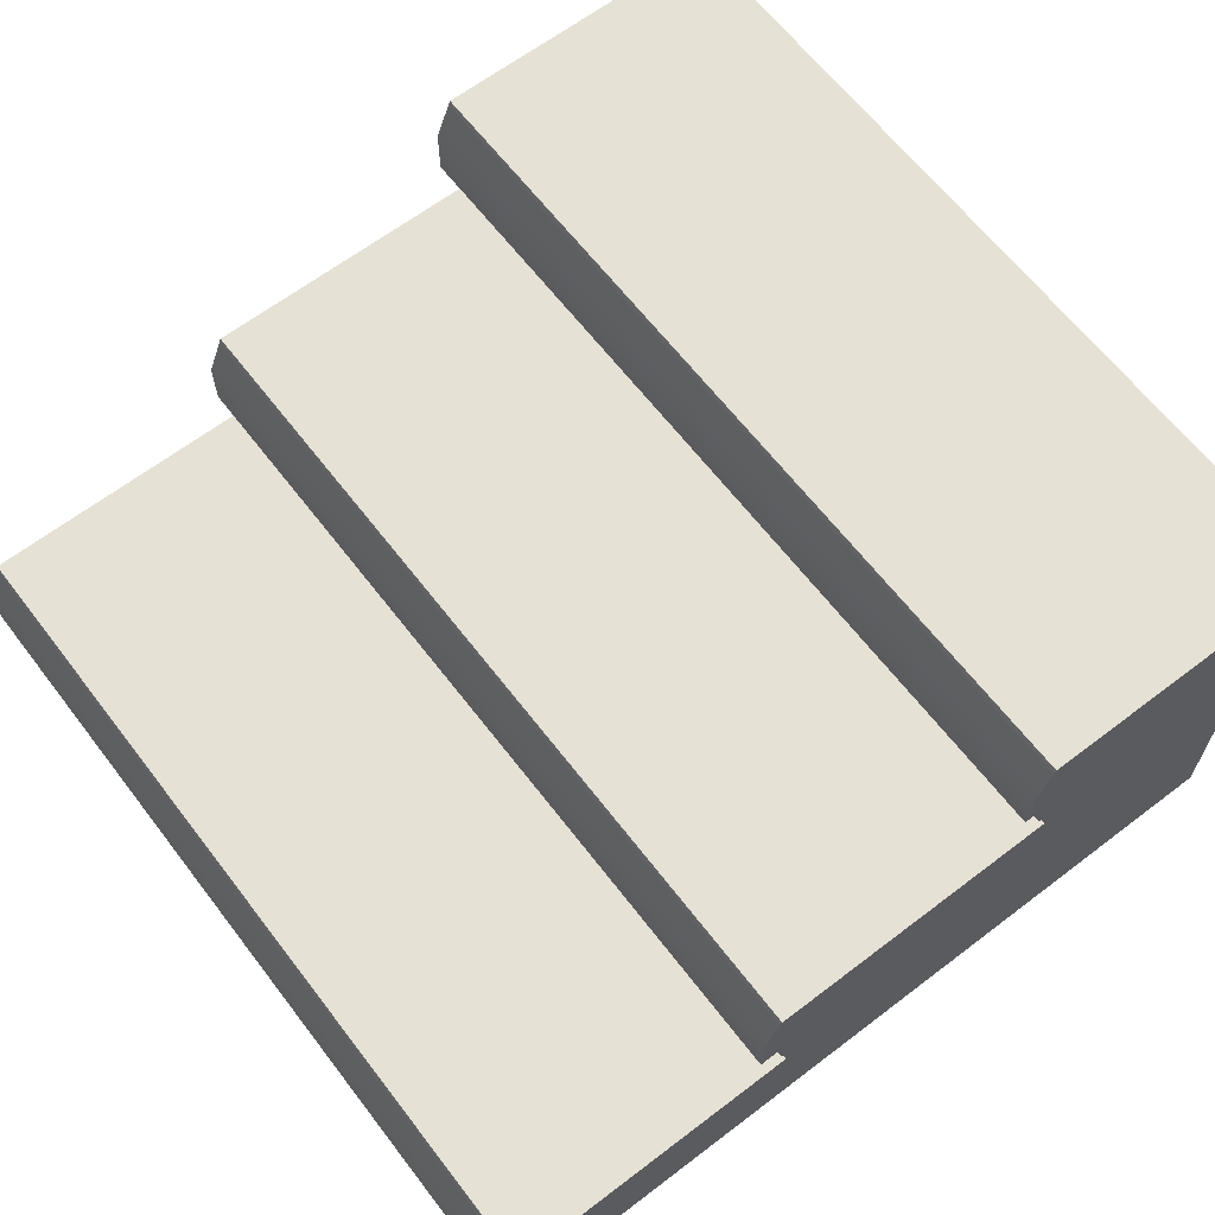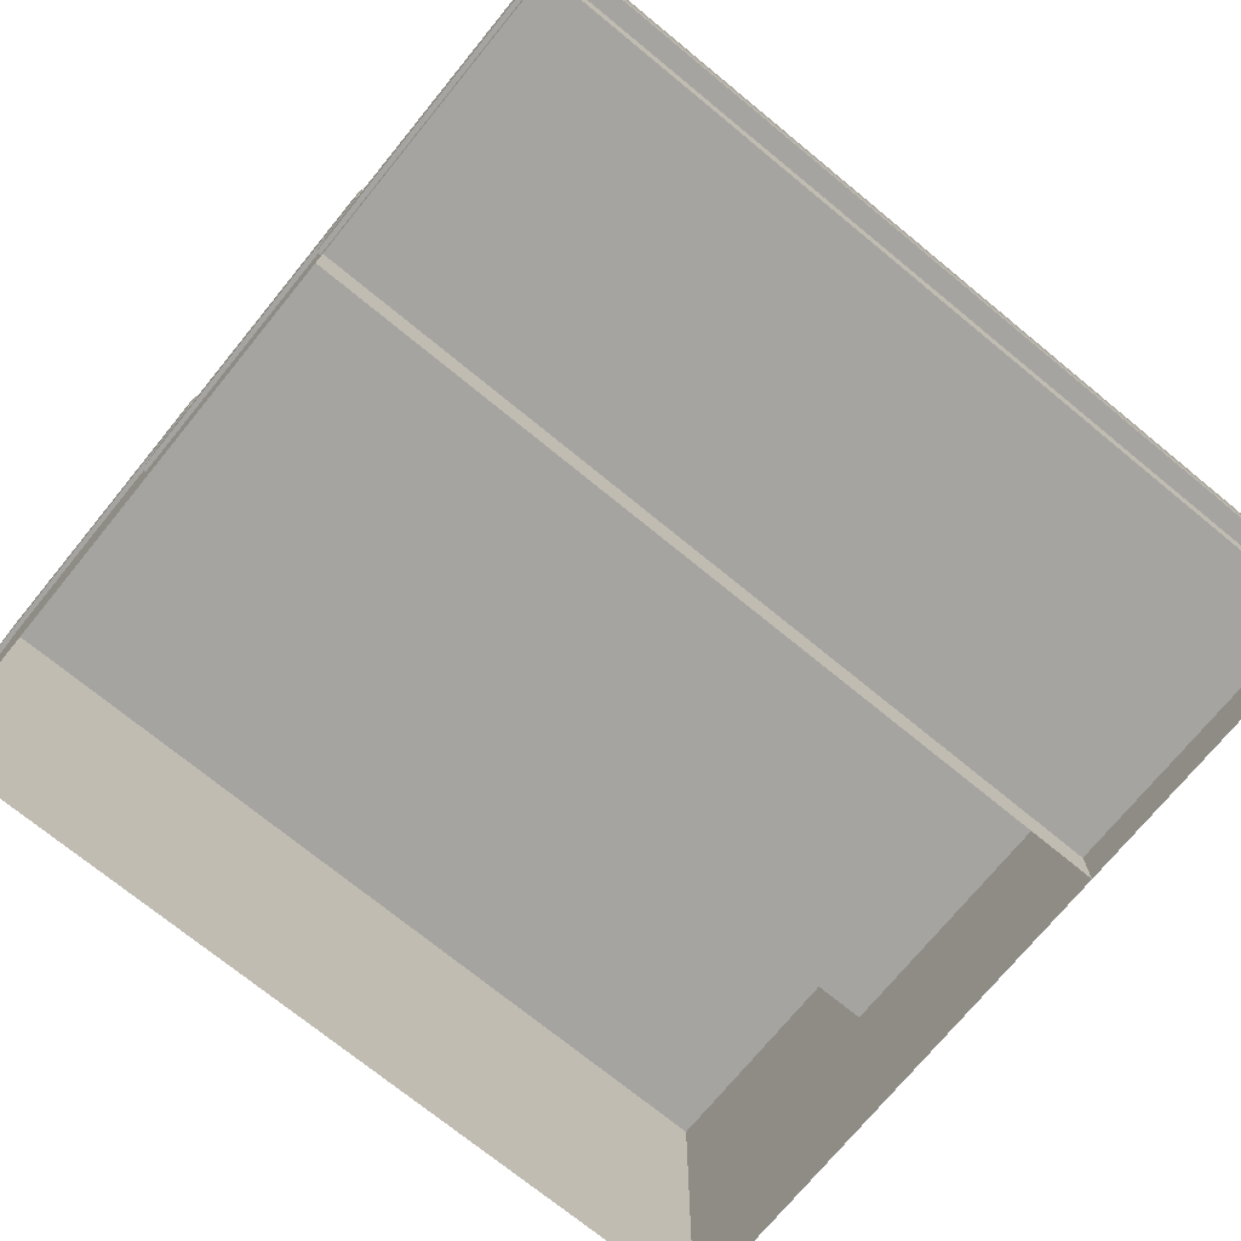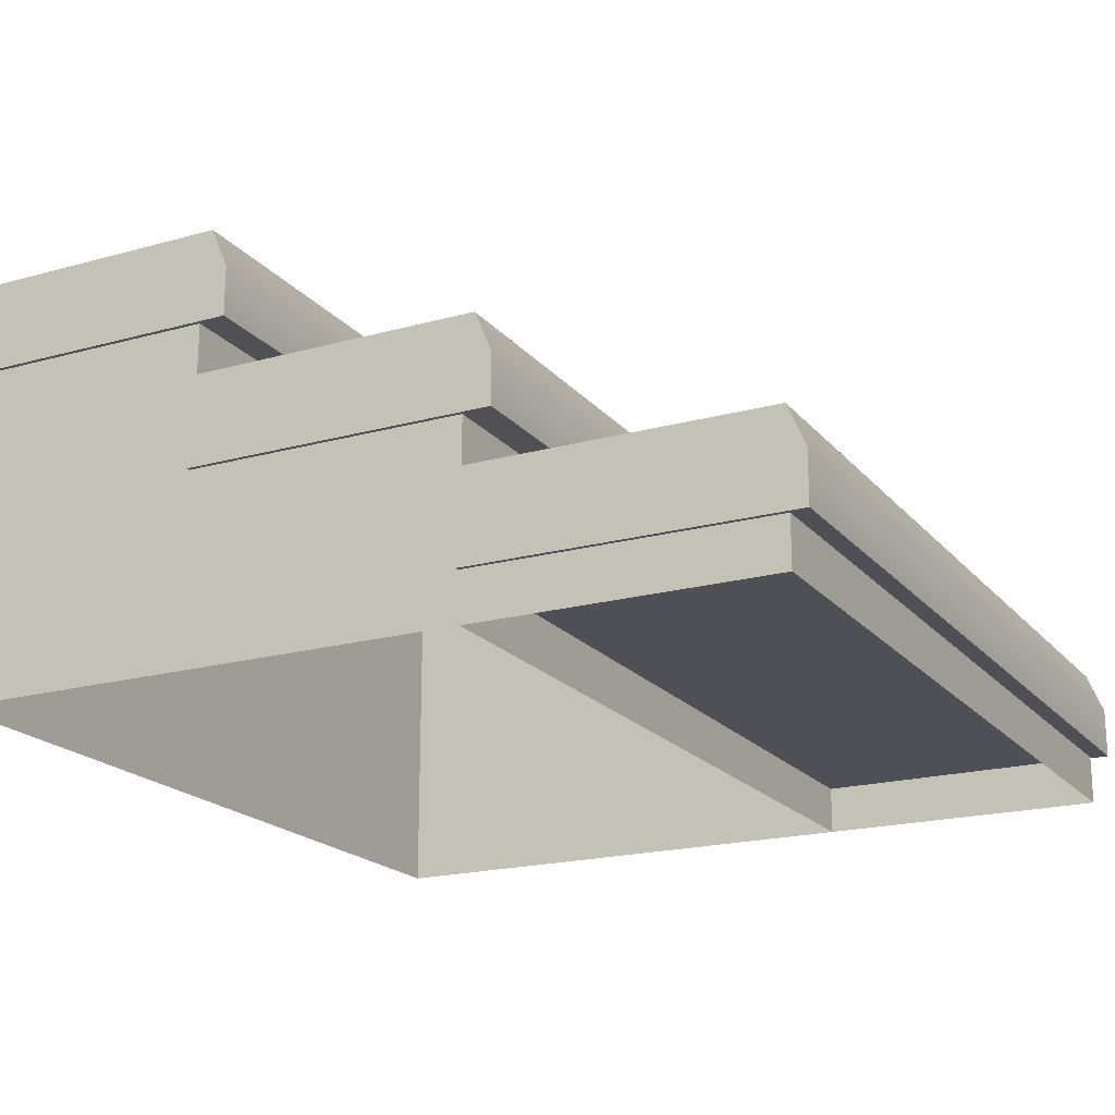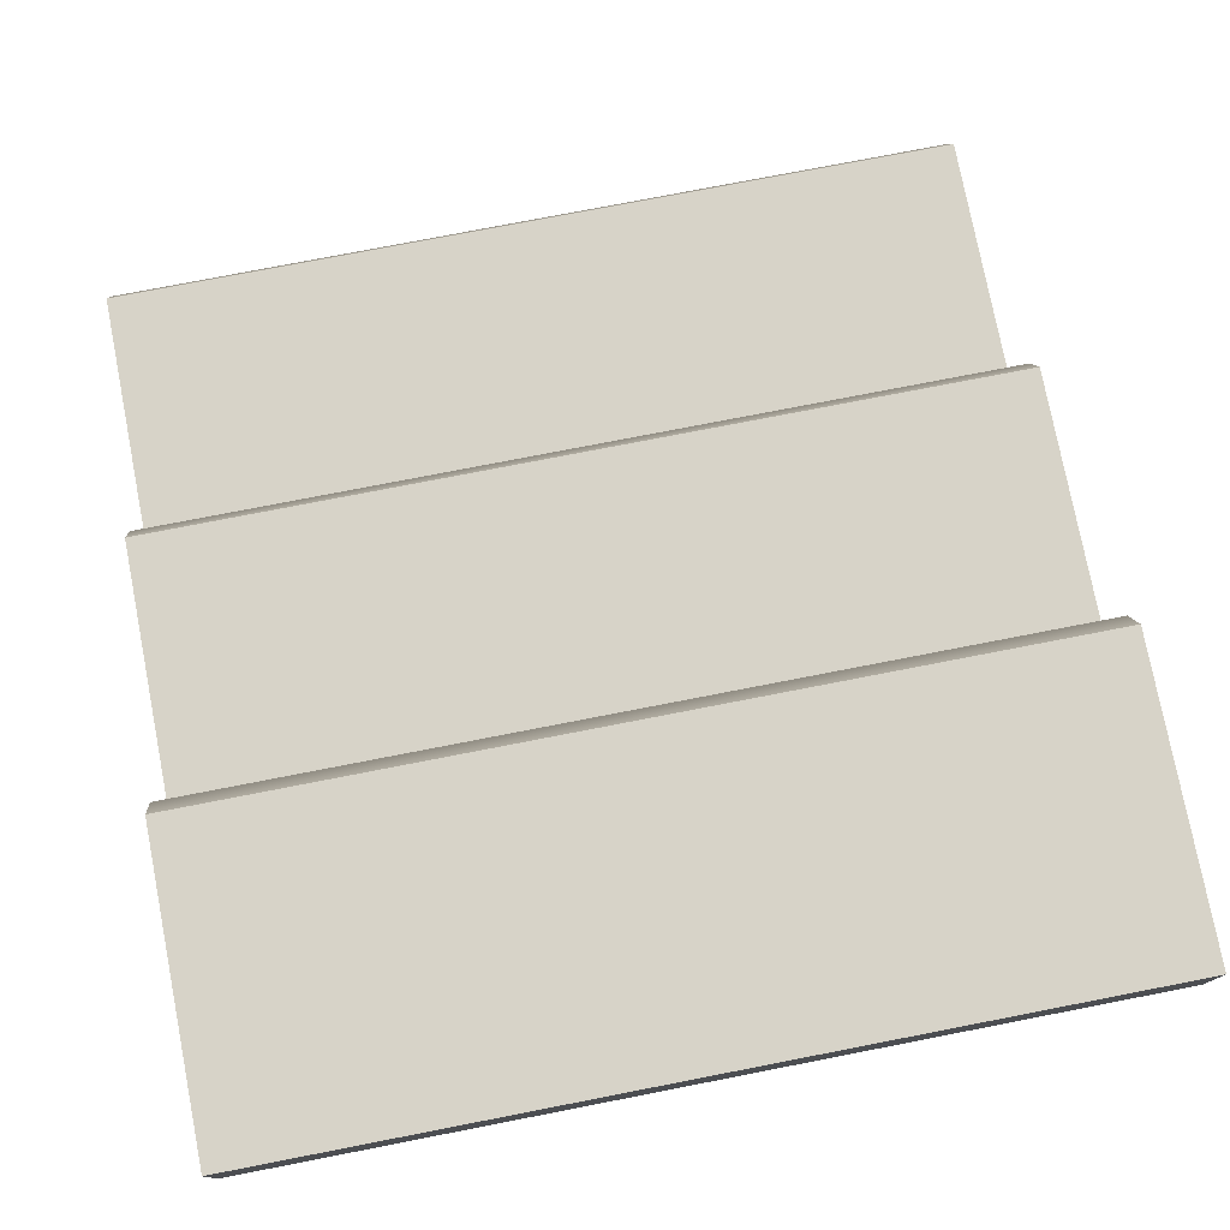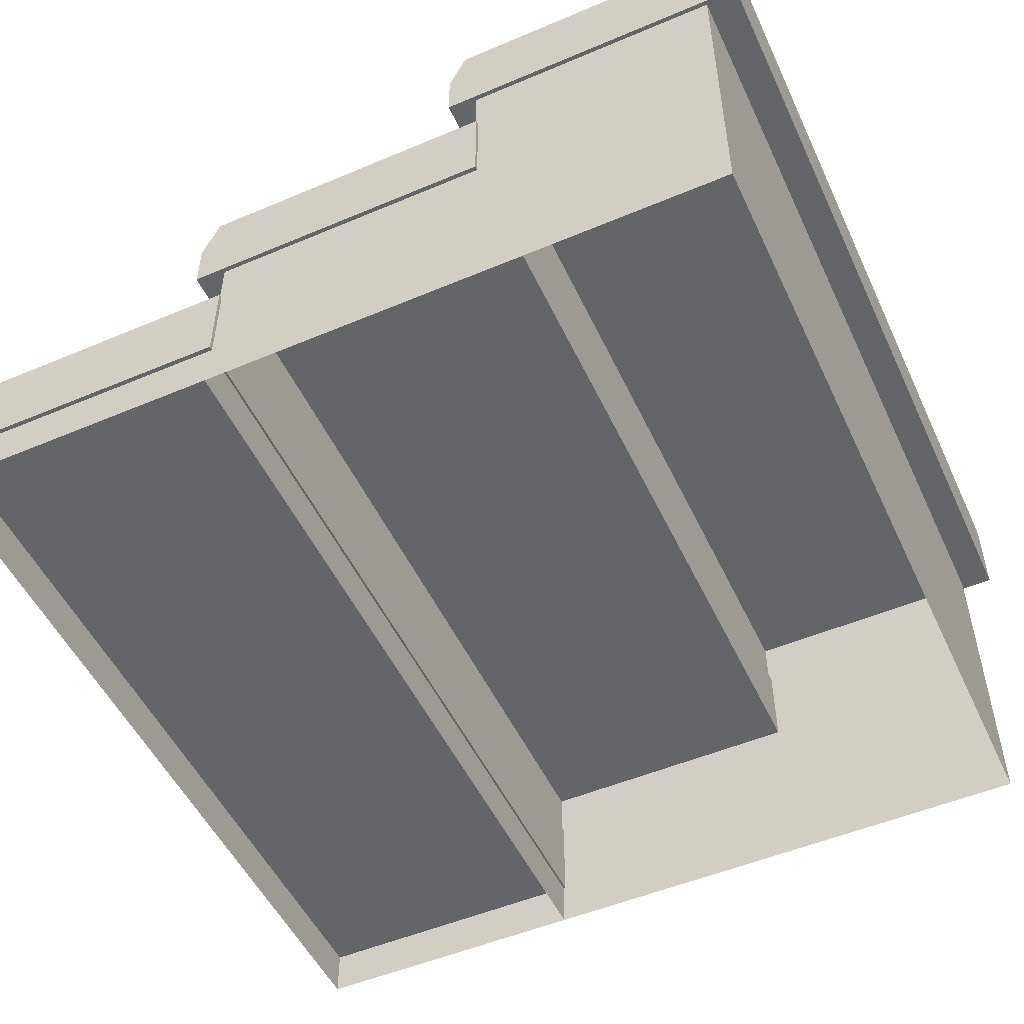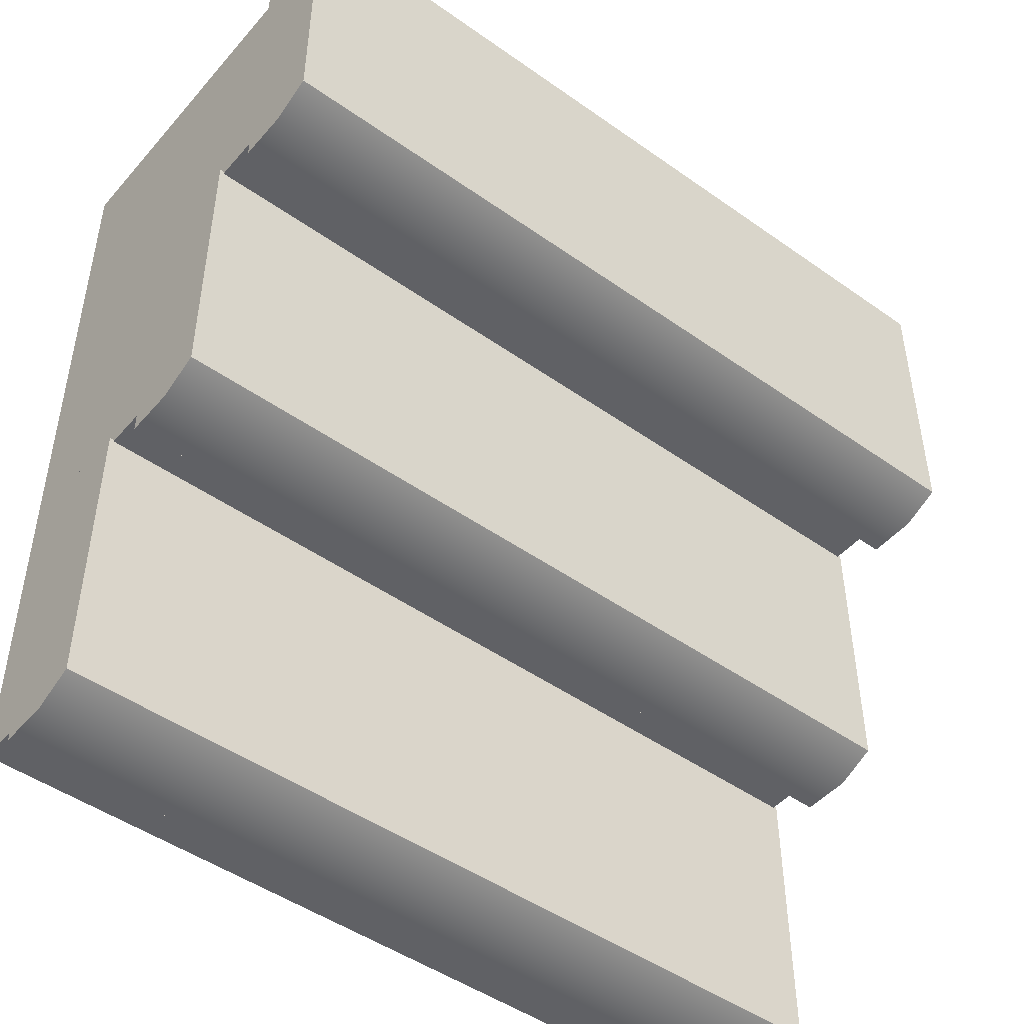
<metadata>
{"format":"obj","ext":"obj","renderer":"f3d","projection":"perspective","resolution":1024,"background":"white","views":[{"elev":64.3,"azim":52.5,"up":"+Z"},{"elev":-73.2,"azim":-39.3,"up":"+Z"},{"elev":-19.5,"azim":-62.6,"up":"+Z"},{"elev":77.0,"azim":169.0,"up":"+Z"},{"elev":-51.4,"azim":114.7,"up":"+Z"},{"elev":-47.5,"azim":-38.6,"up":"+Y"}]}
</metadata>
<code>
g BrickSteps
v -1 -0.9973 0.233
v 1 -0.9973 0.1167
v -1 -0.9973 0.1143
v 1 -0.9973 0.2353
v 1 -0.957 0.331
v -1 -0.957 0.329
v -1 -0.2897 0.66
v -1 -0.33 0.5641
v -1 -0.33 0.4455
v -1 0.4061 0.4455
v -1 0.4061 0.66
v 1 -0.2539 0.1155
v 1 -0.9973 0.1167
v 1 -0.9973 0.2353
v 1 -0.957 0.331
v 1 -0.2539 0.33
v -1 0.3703 1
v -1 0.33 0.9041
v -1 0.33 0.7855
v -1 1.076 0.7855
v -1 1.076 1
v -1 -0.33 0.5641
v 1 -0.33 0.4455
v -1 -0.33 0.4455
v 1 -0.33 0.5641
v 1 -0.2897 0.66
v -1 -0.2897 0.66
v 1 1.076 0.7855
v 1 0.33 0.7855
v 1 0.33 0.9041
v 1 0.3703 1
v 1 1.076 1
v -1 0.33 0.9041
v 1 0.33 0.7855
v -1 0.33 0.7855
v 1 0.33 0.9041
v 1 0.3703 1
v -1 0.3703 1
v -1 -0.2539 0.33
v 1 -0.2539 0.33
v 1 -0.957 0.331
v -1 -0.957 0.329
v -1 -0.2897 0.66
v -1 0.4061 0.66
v 1 0.4061 0.66
v 1 -0.2897 0.66
v 1 0.4061 0.4455
v 1 -0.33 0.4455
v 1 -0.33 0.5641
v 1 -0.2897 0.66
v 1 0.4061 0.66
v -1 0.3703 1
v -1 1.076 1
v 1 1.076 1
v 1 0.3703 1
v 1 0.4061 0.66
v -1 0.4061 0.66
v -1 0.4061 0.4455
v 1 0.4061 0.4455
v 1 -0.2539 0.33
v -1 -0.2539 0.33
v -1 -0.2539 0.1155
v 1 -0.2539 0.1155
v 1 1.076 1
v -1 1.076 1
v -1 1.076 0.7855
v 1 1.076 0.7855
v -1 0.33 0.7855
v 1 0.33 0.7855
v 1 1.076 0.7855
v -1 1.076 0.7855
v -1 -0.33 0.4455
v 1 -0.33 0.4455
v 1 0.4061 0.4455
v -1 0.4061 0.4455
v -1 -0.2539 0.1155
v -1 -0.9973 0.1143
v 1 -0.9973 0.1167
v 1 -0.2539 0.1155
v -0.99 -0.2589 0
v -0.99 0.3994 0.473
v -0.99 -0.2589 0.473
v -0.99 0.3994 0
v -0.99 1 0.473
v -0.99 1 0
v -0.99 1 0.7884
v -0.99 0.3994 0.7884
v -0.99 -0.9551 0
v -0.99 -0.2589 0.1368
v -0.99 -0.9551 0.1368
v 0.99 -0.2589 0
v -0.99 -0.2589 0
v -0.99 -0.2589 0.473
v 0.99 -0.2589 0.473
v 0.99 -0.9551 0
v -0.99 -0.9551 0
v -0.99 -0.9551 0.1368
v 0.99 -0.9551 0.1368
v -0.99 1 0.473
v 0.99 1 0.7884
v -0.99 1 0.7884
v 0.99 1 0.473
v -0.99 1 0
v 0.99 1 0
v -0.99 -0.2589 0.473
v -0.99 0.3994 0.473
v 0.99 0.3994 0.473
v 0.99 -0.2589 0.473
v -0.99 0.3994 0.7884
v -0.99 1 0.7884
v 0.99 1 0.7884
v 0.99 0.3994 0.7884
v 0.99 0.3994 0.473
v -0.99 0.3994 0.473
v -0.99 0.3994 0.7884
v 0.99 0.3994 0.7884
v 0.99 1 0.473
v 0.99 0.3994 0.7884
v 0.99 1 0.7884
v 0.99 0.3994 0.473
v 0.99 1 0
v 0.99 0.3994 0
v 0.99 -0.2589 0.473
v 0.99 -0.2589 0
v 0.99 -0.9551 0
v 0.99 -0.9551 0.1368
v 0.99 -0.2589 0.1368
v -0.99 -0.9551 0.1368
v -0.99 -0.2589 0.1368
v 0.99 -0.2589 0.1368
v 0.99 -0.9551 0.1368
v -0.99 -0.2589 0
v 0.99 -0.2589 0
v 0.99 -0.2589 0.1368
v -0.99 -0.2589 0.1368
v -1 -0.957 0.329
v -1 -0.9973 0.233
v -1 -0.9973 0.1143
v -1 -0.2539 0.1155
v -1 -0.2539 0.33
g BrickSteps_0
f 3 2 1
f 2 4 1
f 1 4 5
f 6 1 5
f 9 8 7
f 7 10 9
f 7 11 10
f 14 13 12
f 12 15 14
f 12 16 15
f 19 18 17
f 17 20 19
f 17 21 20
f 24 23 22
f 23 25 22
f 25 26 22
f 26 27 22
f 30 29 28
f 28 31 30
f 28 32 31
f 35 34 33
f 34 36 33
f 33 36 37
f 38 33 37
f 41 40 39
f 42 41 39
f 45 44 43
f 46 45 43
f 49 48 47
f 47 50 49
f 47 51 50
f 54 53 52
f 55 54 52
f 58 57 56
f 59 58 56
f 62 61 60
f 63 62 60
f 66 65 64
f 67 66 64
f 70 69 68
f 71 70 68
f 74 73 72
f 75 74 72
f 78 77 76
f 79 78 76
f 82 81 80
f 81 83 80
f 81 84 83
f 84 85 83
f 86 84 81
f 87 86 81
f 89 80 88
f 90 89 88
f 93 92 91
f 94 93 91
f 97 96 95
f 98 97 95
f 101 100 99
f 100 102 99
f 99 102 103
f 102 104 103
f 107 106 105
f 108 107 105
f 111 110 109
f 112 111 109
f 115 114 113
f 116 115 113
f 119 118 117
f 118 120 117
f 117 120 121
f 120 122 121
f 120 123 122
f 123 124 122
f 126 125 124
f 127 126 124
f 130 129 128
f 131 130 128
f 134 133 132
f 135 134 132
f 138 137 136
f 136 139 138
f 136 140 139

</code>
